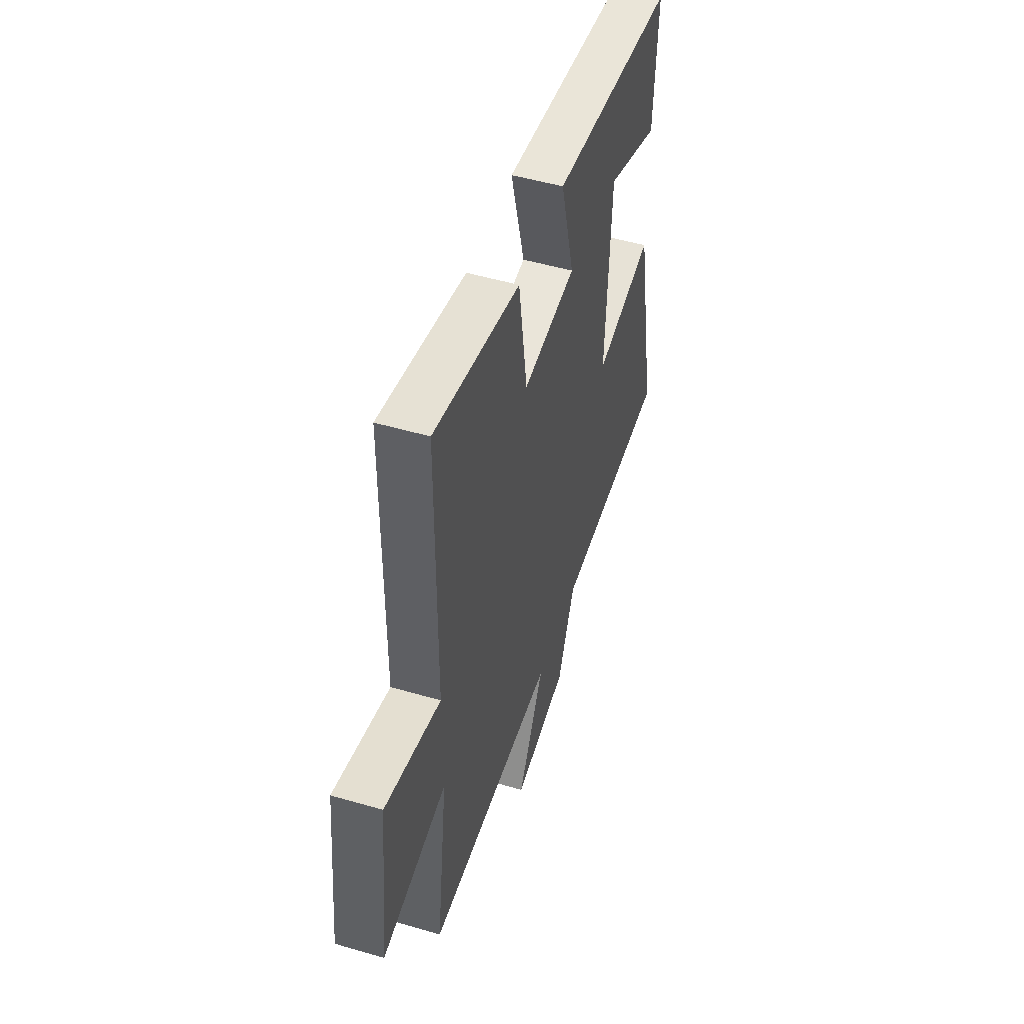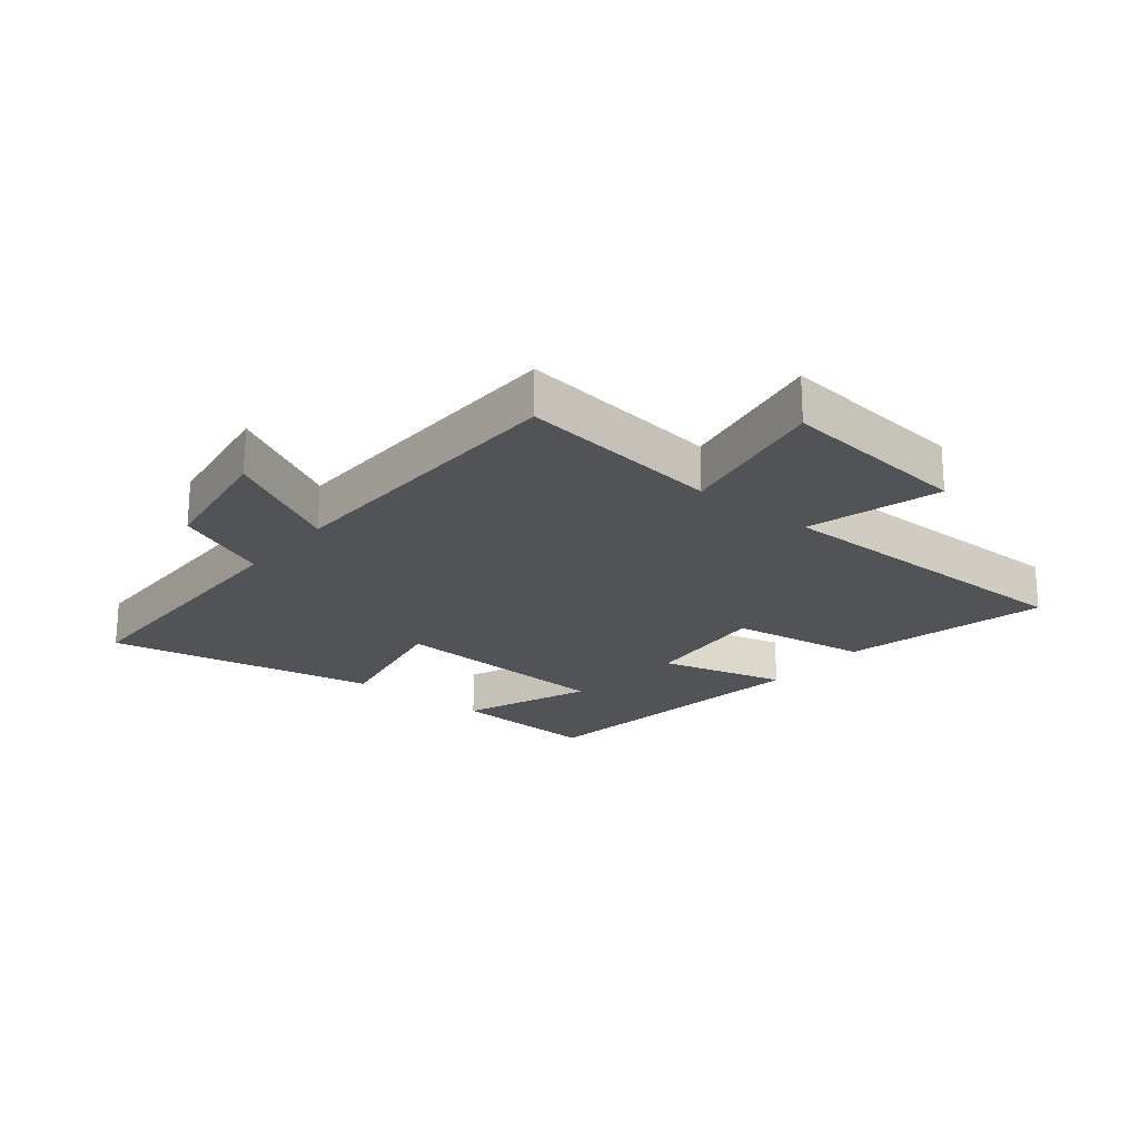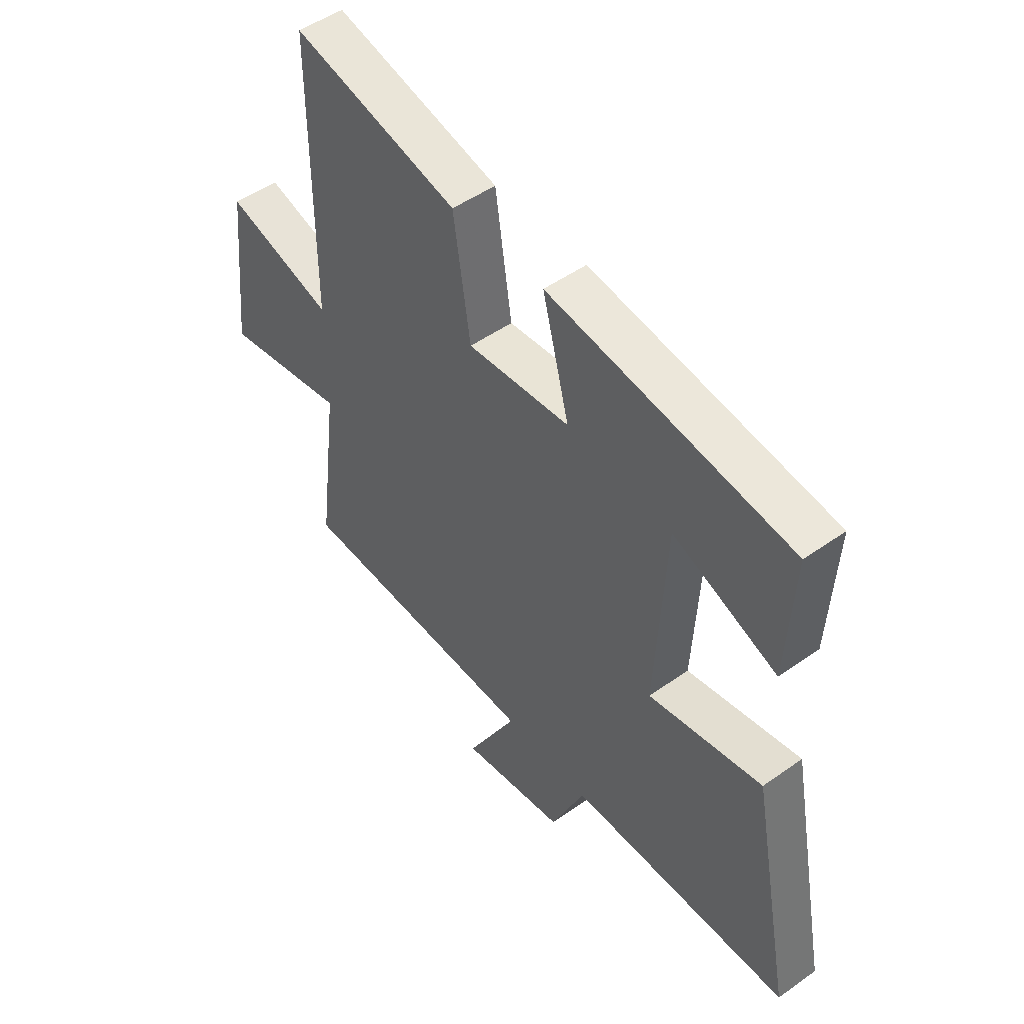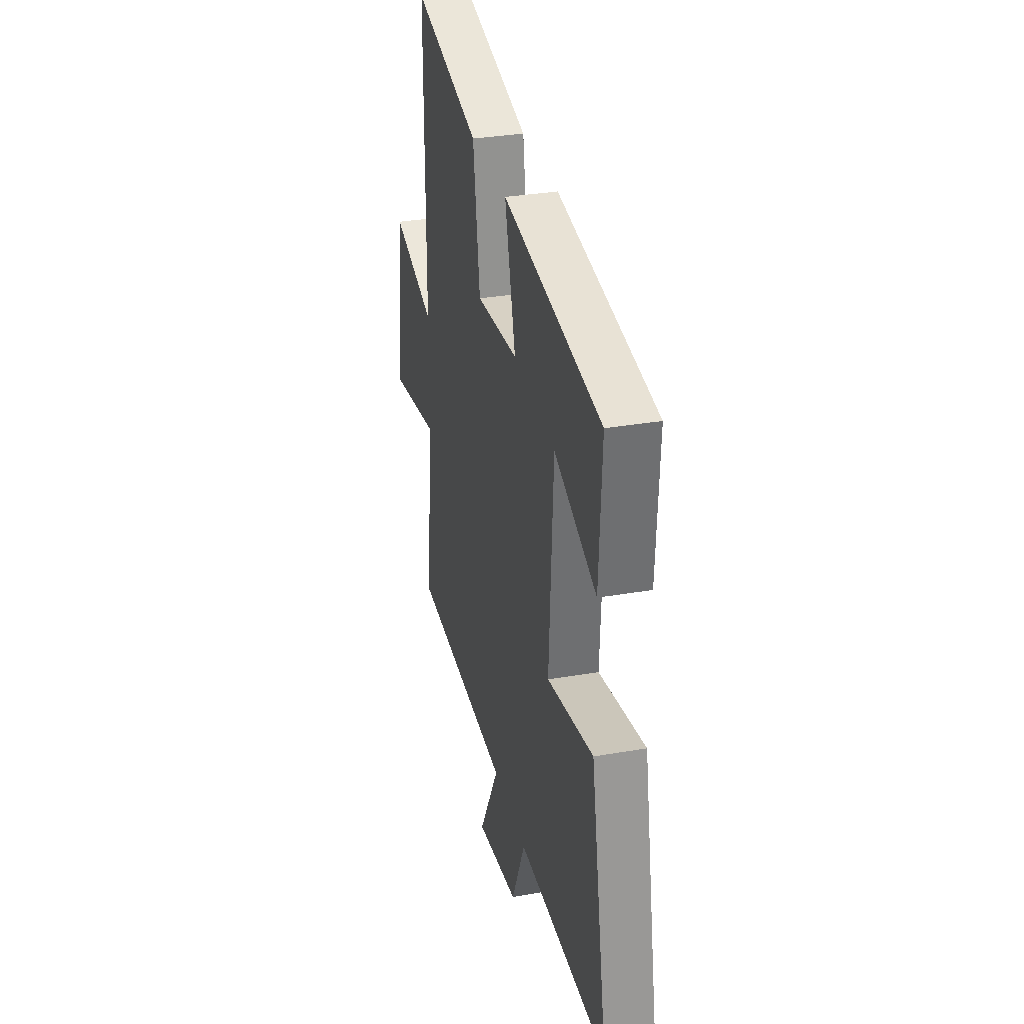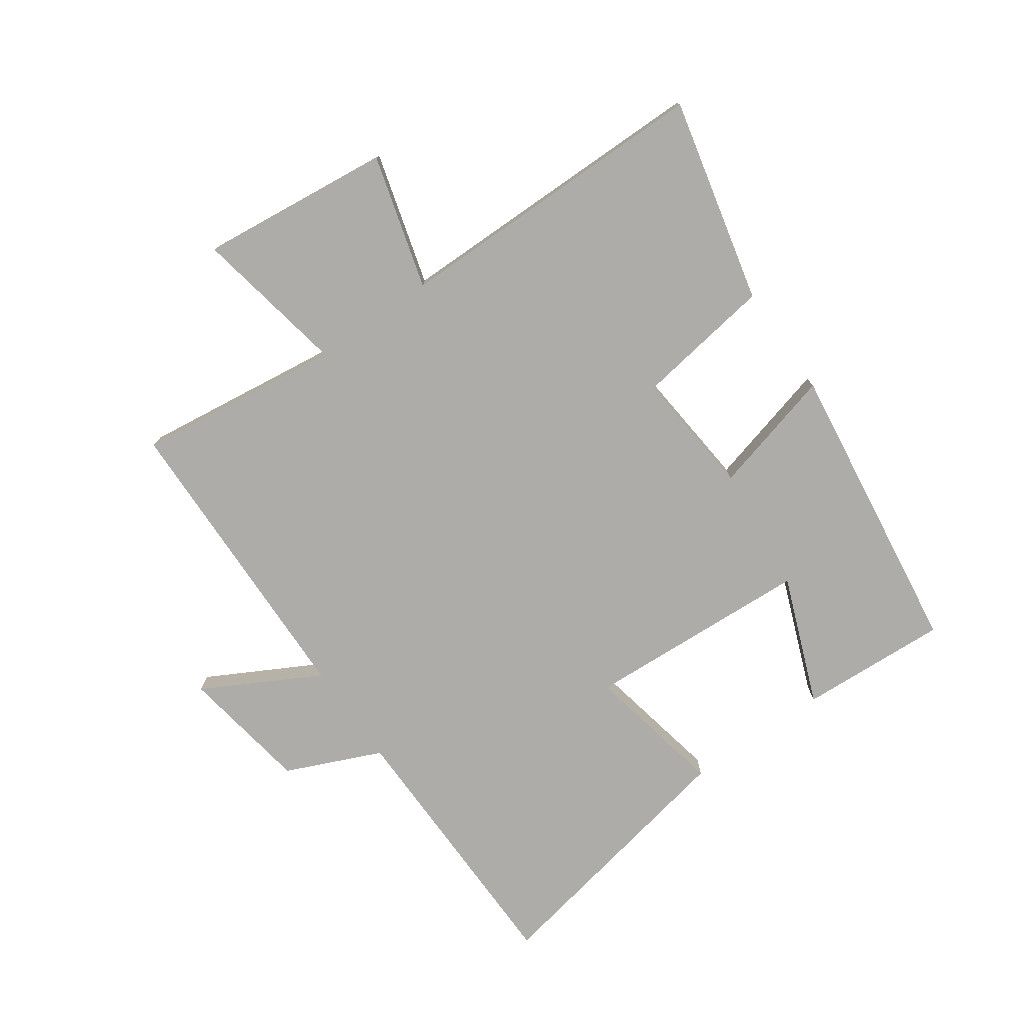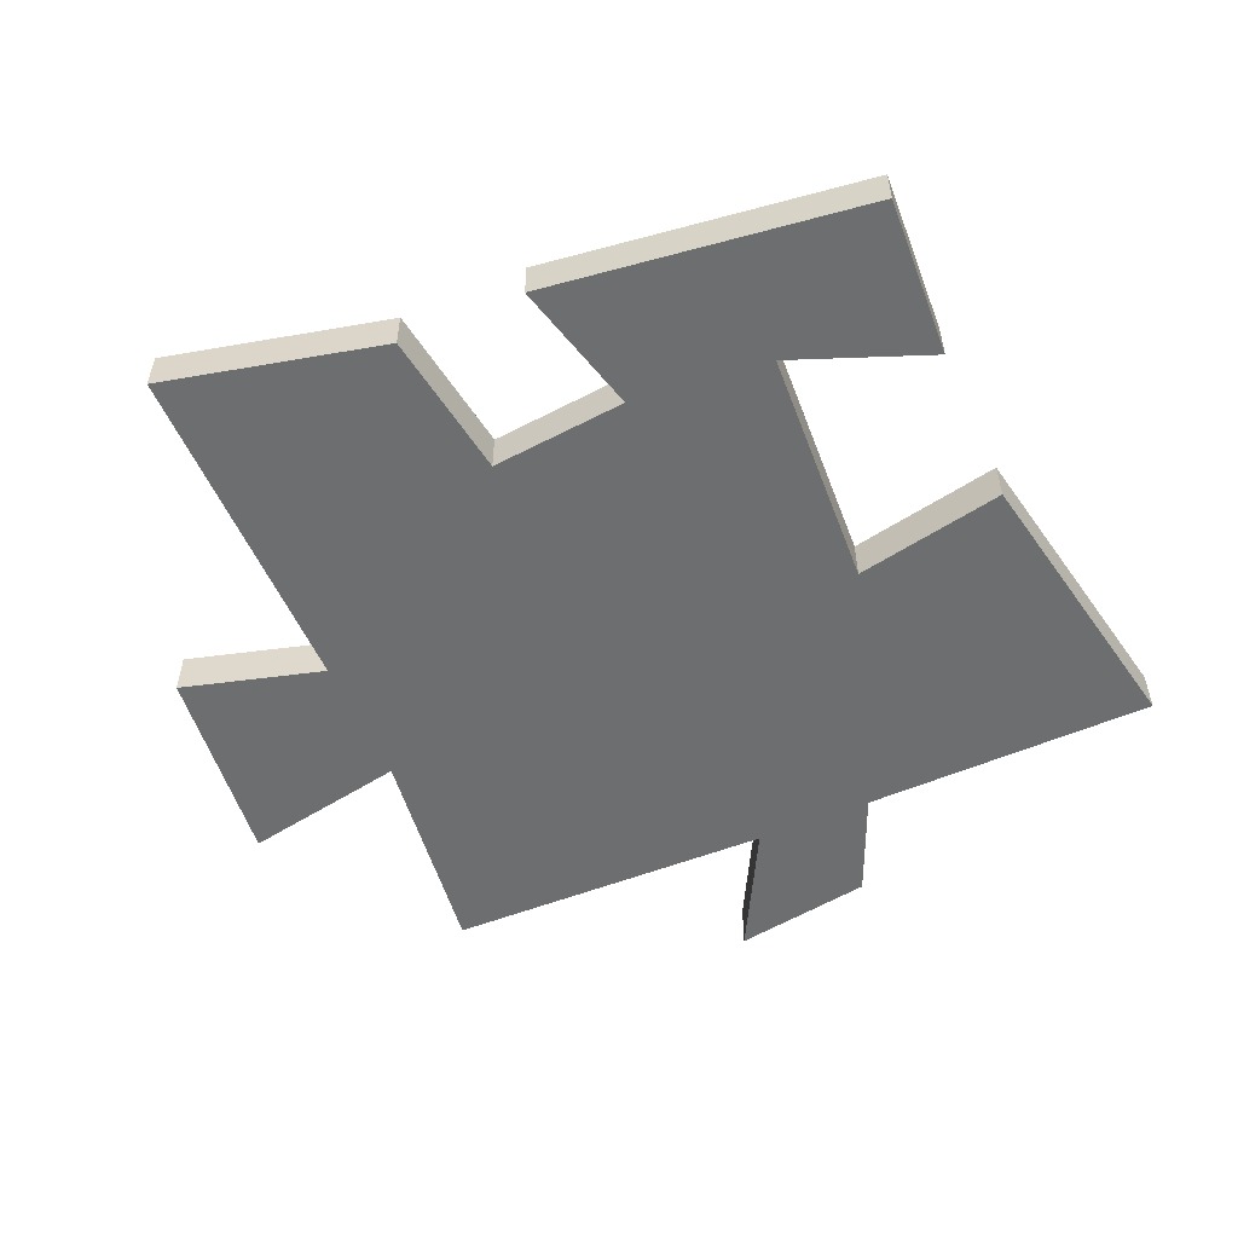
<metadata>
{"format":"obj","ext":"obj","renderer":"f3d","projection":"perspective","resolution":1024,"background":"white","views":[{"elev":50.7,"azim":-72.3,"up":"+Z"},{"elev":-21.8,"azim":-129.1,"up":"+Y"},{"elev":49.6,"azim":51.9,"up":"+Z"},{"elev":32.7,"azim":76.5,"up":"+Z"},{"elev":-76.8,"azim":-54.9,"up":"+Y"},{"elev":-54.3,"azim":23.6,"up":"+Y"}]}
</metadata>
<code>
v 0.586 0.07 -0.493
v 0.137 0.07 -0.5
v 0.069 0.07 -0.656
v -0.143 0.07 -0.69
v -0.041 0.07 -0.5
v -0.543 0.07 -0.49
v -0.5 0.07 -0.154
v -0.752 0.07 -0.201
v -0.718 0.07 0.113
v -0.5 0.07 0.052
v -0.499 0.07 0.578
v -0.163 0.07 0.5
v -0.129 0.07 0.274
v 0.079 0.07 0.294
v 0.025 0.07 0.5
v 0.513 0.07 0.435
v 0.5 0.07 0.191
v 0.29 0.07 0.273
v 0.27 0.07 -0.097
v 0.5 0.07 -0.051
v 0.586 0 -0.493
v 0.137 0 -0.5
v 0.069 0 -0.656
v -0.143 0 -0.69
v -0.041 0 -0.5
v -0.543 0 -0.49
v -0.5 0 -0.154
v -0.752 0 -0.201
v -0.718 0 0.113
v -0.5 0 0.052
v -0.499 0 0.578
v -0.163 0 0.5
v -0.129 0 0.274
v 0.079 0 0.294
v 0.025 0 0.5
v 0.513 0 0.435
v 0.5 0 0.191
v 0.29 0 0.273
v 0.27 0 -0.097
v 0.5 0 -0.051
f 19 20 1 2
f 18 19 2 3
f 15 16 17 18
f 14 15 18
f 13 14 18 3
f 10 11 12 13
f 7 8 9 10
f 7 10 13
f 5 6 7 13
f 3 4 5
f 3 5 13
f 22 21 40 39
f 23 22 39 38
f 38 37 36 35
f 38 35 34
f 23 38 34 33
f 33 32 31 30
f 30 29 28 27
f 33 30 27
f 33 27 26 25
f 25 24 23
f 33 25 23
f 1 21 22 2
f 2 22 23 3
f 3 23 24 4
f 4 24 25 5
f 5 25 26 6
f 6 26 27 7
f 7 27 28 8
f 8 28 29 9
f 9 29 30 10
f 10 30 31 11
f 11 31 32 12
f 12 32 33 13
f 13 33 34 14
f 14 34 35 15
f 15 35 36 16
f 16 36 37 17
f 17 37 38 18
f 18 38 39 19
f 19 39 40 20
f 20 40 21 1

</code>
